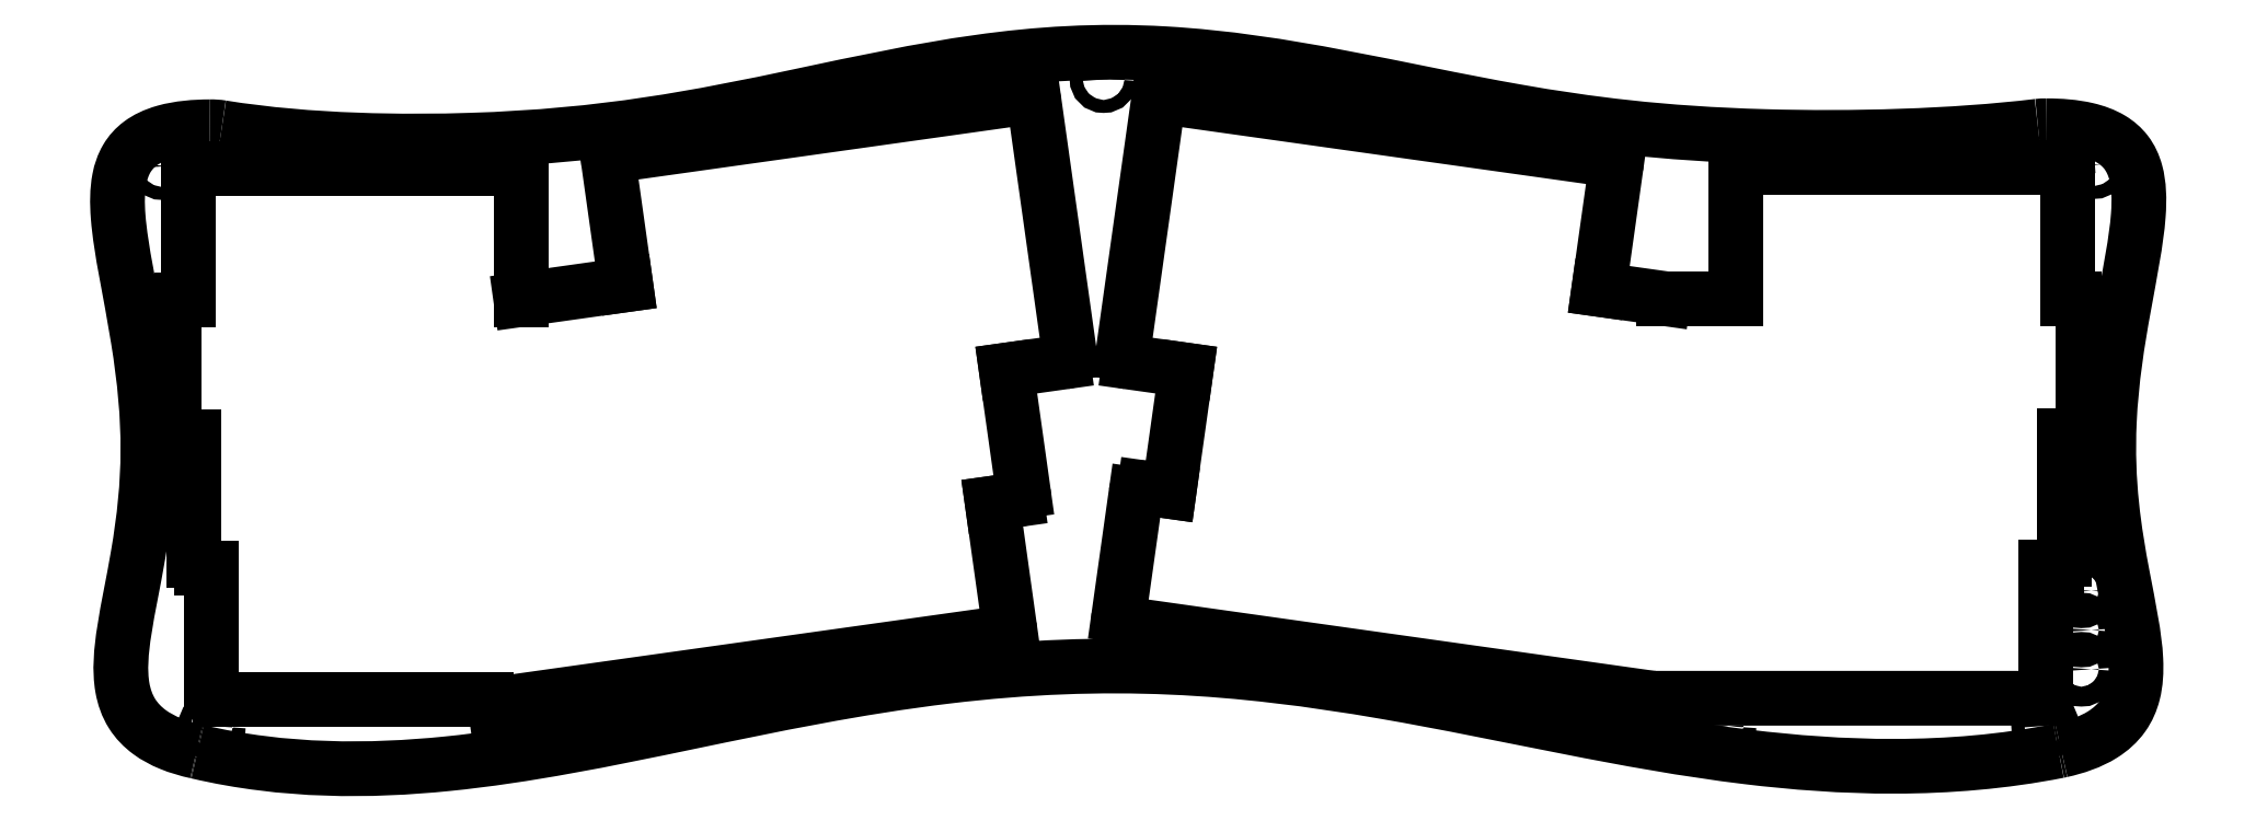
<metadata>
{"format":"dxf","ext":"dxf","renderer":"ezdxf+matplotlib","layout":"modelspace","background":"white","min_lineweight":24,"dpi":150}
</metadata>
<code>
0
SECTION
2
ENTITIES
0
CIRCLE
8
0
10
139.7
20
-26.6
30
0
40
1.45
210
0
220
0
230
1
0
CIRCLE
8
0
10
139.7
20
-32.35
30
0
40
1.45
210
0
220
0
230
1
0
CIRCLE
8
0
10
139.7
20
-38.1
30
0
40
1.45
210
0
220
0
230
1
0
CIRCLE
8
0
10
-141.6
20
35.69
30
0
40
0.95
210
0
220
0
230
1
0
CIRCLE
8
0
10
134.4
20
-46.34
30
0
40
0.95
210
0
220
0
230
1
0
CIRCLE
8
0
10
-134.3
20
-46.49
30
0
40
0.95
210
0
220
0
230
1
0
CIRCLE
8
0
10
-3.584
20
48.44
30
0
40
0.95
210
0
220
0
230
1
0
CIRCLE
8
0
10
87.13
20
-46.46
30
0
40
0.95
210
0
220
0
230
1
0
CIRCLE
8
0
10
-88.59
20
-46.47
30
0
40
0.95
210
0
220
0
230
1
0
CIRCLE
8
0
10
141.6
20
35.84
30
0
40
0.95
210
0
220
0
230
1
0
LINE
8
0
10
-88.99
20
34.23
30
0
11
-88.99
21
16.11
31
0
0
ARC
8
0
10
-90.13
20
34.23
30
0
40
1.138
210
0
220
-0
230
1
50
0
51
90
0
LINE
8
0
10
-136.6
20
35.36
30
0
11
-90.13
21
35.36
31
0
0
ARC
8
0
10
-136.6
20
34.23
30
0
40
1.138
210
0
220
0
230
1
50
90
51
180
0
LINE
8
0
10
-137.7
20
16.12
30
0
11
-137.7
21
34.23
31
0
0
LINE
8
0
10
-138.7
20
16.12
30
0
11
-137.7
21
16.12
31
0
0
ARC
8
0
10
-138.7
20
14.99
30
0
40
1.138
210
0
220
-0
230
1
50
90
51
180
0
LINE
8
0
10
-139.8
20
-2.888
30
0
11
-139.8
21
14.99
31
0
0
ARC
8
0
10
-138.7
20
-2.888
30
0
40
1.138
210
0
220
0
230
1
50
180
51
270
0
LINE
8
0
10
-136.9
20
-4.026
30
0
11
-138.7
21
-4.026
31
0
0
LINE
8
0
10
-136.9
20
-22.13
30
0
11
-136.9
21
-4.026
31
0
0
ARC
8
0
10
-135.7
20
-22.13
30
0
40
1.138
210
0
220
0
230
1
50
180
51
270
0
LINE
8
0
10
-134.3
20
-23.27
30
0
11
-135.7
21
-23.27
31
0
0
LINE
8
0
10
-134.3
20
-41.37
30
0
11
-134.3
21
-23.27
31
0
0
ARC
8
0
10
-133.2
20
-41.37
30
0
40
1.137
210
0
220
0
230
1
50
180
51
270
0
LINE
8
0
10
-94.04
20
-42.51
30
0
11
-133.2
21
-42.51
31
0
0
ARC
8
0
10
-92.97
20
-42.12
30
0
40
1.138
210
0
220
0
230
1
50
199.8
51
278
0
LINE
8
0
10
-18.38
20
-32.8
30
0
11
-92.81
21
-43.25
31
0
0
ARC
8
0
10
-18.54
20
-31.68
30
0
40
1.137
210
-0
220
0
230
1
50
-82.01
51
7.96
0
LINE
8
0
10
-19.9
20
-13.76
30
0
11
-17.41
21
-31.52
31
0
0
LINE
8
0
10
-16.32
20
-13.26
30
0
11
-19.9
21
-13.76
31
0
0
ARC
8
0
10
-16.48
20
-12.13
30
0
40
1.138
210
-0
220
0
230
1
50
-82
51
7.999
0
LINE
8
0
10
-17.84
20
5.762
30
0
11
-15.35
21
-11.98
31
0
0
LINE
8
0
10
-9.54
20
6.93
30
0
11
-17.84
21
5.762
31
0
0
ARC
8
0
10
-9.699
20
8.057
30
0
40
1.138
210
-0
220
0
230
1
50
-81.99
51
7.997
0
LINE
8
0
10
-13.71
20
44.78
30
0
11
-8.572
21
8.215
31
0
0
ARC
8
0
10
-14.84
20
44.62
30
0
40
1.138
210
0
220
-0
230
1
50
7.997
51
98
0
LINE
8
0
10
-75.14
20
37.29
30
0
11
-14.99
21
45.75
31
0
0
ARC
8
0
10
-74.98
20
36.17
30
0
40
1.137
210
0
220
0
230
1
50
98
51
188
0
LINE
8
0
10
-73.62
20
18.27
30
0
11
-76.11
21
36.01
31
0
0
LINE
8
0
10
-88.99
20
16.11
30
0
11
-73.62
21
18.27
31
0
0
LINE
8
0
10
90.21
20
35.52
30
0
11
136.7
21
35.52
31
0
0
ARC
8
0
10
90.21
20
34.38
30
0
40
1.137
210
0
220
-0
230
1
50
90
51
180
0
LINE
8
0
10
89.07
20
16.28
30
0
11
89.07
21
34.38
31
0
0
LINE
8
0
10
78.47
20
16.28
30
0
11
89.07
21
16.28
31
0
0
LINE
8
0
10
69.01
20
17.61
30
0
11
78.47
21
16.28
31
0
0
LINE
8
0
10
71.5
20
35.35
30
0
11
69.01
21
17.61
31
0
0
ARC
8
0
10
70.37
20
35.5
30
0
40
1.137
210
-0
220
0
230
1
50
-7.998
51
82
0
LINE
8
0
10
5.669
20
45.75
30
0
11
70.53
21
36.63
31
0
0
ARC
8
0
10
5.511
20
44.62
30
0
40
1.137
210
0
220
-0
230
1
50
82
51
172
0
LINE
8
0
10
-0.7563
20
8.214
30
0
11
4.384
21
44.78
31
0
0
ARC
8
0
10
0.3701
20
8.055
30
0
40
1.137
210
0
220
0
230
1
50
172
51
262
0
LINE
8
0
10
8.519
20
5.761
30
0
11
0.2117
21
6.929
31
0
0
LINE
8
0
10
6.018
20
-12.01
30
0
11
8.519
21
5.761
31
0
0
LINE
8
0
10
2.43
20
-11.51
30
0
11
6.018
21
-12.01
31
0
0
ARC
8
0
10
2.272
20
-12.64
30
0
40
1.138
210
0
220
-0
230
1
50
82
51
172
0
LINE
8
0
10
-1.343
20
-30.18
30
0
11
1.145
21
-12.48
31
0
0
ARC
8
0
10
-0.2169
20
-30.34
30
0
40
1.137
210
0
220
0
230
1
50
172
51
262
0
LINE
8
0
10
76.83
20
-42.34
30
0
11
-0.3756
21
-31.46
31
0
0
ARC
8
0
10
77.68
20
-33.45
30
0
40
8.929
210
0
220
0
230
1
50
264.5
51
265.9
0
LINE
8
0
10
133.4
20
-42.35
30
0
11
77.04
21
-42.36
31
0
0
ARC
8
0
10
133.4
20
-41.21
30
0
40
1.143
210
-0
220
0
230
1
50
-90
51
0
0
LINE
8
0
10
134.6
20
-23.12
30
0
11
134.6
21
-41.21
31
0
0
LINE
8
0
10
136.1
20
-23.12
30
0
11
134.6
21
-23.12
31
0
0
ARC
8
0
10
136.1
20
-21.98
30
0
40
1.137
210
0
220
0
230
1
50
-90
51
0
0
LINE
8
0
10
137.2
20
-3.874
30
0
11
137.2
21
-21.98
31
0
0
LINE
8
0
10
138.8
20
-3.874
30
0
11
137.2
21
-3.874
31
0
0
ARC
8
0
10
138.8
20
-2.737
30
0
40
1.137
210
0
220
0
230
1
50
-90
51
0
0
LINE
8
0
10
139.9
20
15.14
30
0
11
139.9
21
-2.737
31
0
0
ARC
8
0
10
138.8
20
15.14
30
0
40
1.138
210
0
220
-0
230
1
50
0
51
90
0
LINE
8
0
10
137.8
20
16.28
30
0
11
138.8
21
16.28
31
0
0
LINE
8
0
10
137.8
20
34.38
30
0
11
137.8
21
16.28
31
0
0
ARC
8
0
10
136.7
20
34.38
30
0
40
1.138
210
0
220
-0
230
1
50
0
51
90
0
ARC
8
0
10
133.8
20
-36.8
30
0
40
13.53
210
-0
220
0
230
1
50
281.2
51
282.9
0
SPLINE
8
0
70
0
71
3
72
30
73
26
74
0
42
1e-09
43
1e-10
44
1e-10
40
-8.205
40
-8.205
40
-8.205
40
-8.205
40
-7.594
40
-7.594
40
-7.195
40
-7.195
40
-6.889
40
-6.889
40
-6.543
40
-6.543
40
-5.968
40
-5.968
40
-4.157
40
-4.157
40
-2.827
40
-2.827
40
-1.888
40
-1.888
40
-1.42
40
-1.42
40
-1.053
40
-1.053
40
-0.6425
40
-0.6425
40
0
40
0
40
0
40
0
10
134.6
20
41.59
30
0
10
136.6
20
41.59
30
0
10
138.7
20
41.44
30
0
10
141.8
20
40.71
30
0
10
143
20
40.27
30
0
10
145
20
39.11
30
0
10
145.7
20
38.48
30
0
10
147
20
36.83
30
0
10
147.4
20
35.83
30
0
10
148.2
20
32.99
30
0
10
148.3
20
30.89
30
0
10
147.5
20
20.8
30
0
10
144.4
20
10.44
30
0
10
143.4
20
-10.8
30
0
10
144.5
20
-17.83
30
0
10
146.7
20
-29.13
30
0
10
147.5
20
-33.2
30
0
10
147.8
20
-38.45
30
0
10
147.7
20
-40.09
30
0
10
147
20
-42.8
30
0
10
146.5
20
-43.91
30
0
10
145
20
-46.03
30
0
10
144
20
-46.93
30
0
10
141
20
-48.81
30
0
10
138.9
20
-49.53
30
0
10
136.8
20
-49.99
30
0
0
ARC
8
0
10
134.5
20
32.12
30
0
40
9.47
210
0
220
-0
230
1
50
89.02
51
96.83
0
SPLINE
8
0
70
0
71
3
72
18
73
14
74
0
42
1e-09
43
1e-10
44
1e-10
40
-35.69
40
-35.69
40
-35.69
40
-35.69
40
-32.3
40
-32.3
40
-25.05
40
-25.05
40
-16.19
40
-16.19
40
-8.286
40
-8.286
40
-3.764
40
-3.764
40
0
40
0
40
0
40
0
10
-132.8
20
41.33
30
0
10
-119.9
20
39.23
30
0
10
-105.6
20
39.19
30
0
10
-76.63
20
40.09
30
0
10
-62.91
20
42.83
30
0
10
-29.91
20
49.81
30
0
10
-14.34
20
53.29
30
0
10
23.07
20
51.14
30
0
10
39.14
20
46.81
30
0
10
67.12
20
41.89
30
0
10
78.11
20
40.44
30
0
10
106.1
20
39.65
30
0
10
120.9
20
40.03
30
0
10
133.4
20
41.53
30
0
0
ARC
8
0
10
-134.3
20
31.98
30
0
40
9.47
210
0
220
-0
230
1
50
80.79
51
91.45
0
SPLINE
8
0
70
0
71
3
72
30
73
26
74
0
42
1e-09
43
1e-10
44
1e-10
40
-11.89
40
-11.89
40
-11.89
40
-11.89
40
-11.3
40
-11.3
40
-10.79
40
-10.79
40
-10.24
40
-10.24
40
-9.63
40
-9.63
40
-7.423
40
-7.423
40
-4.403
40
-4.403
40
-2.684
40
-2.684
40
-1.984
40
-1.984
40
-1.539
40
-1.539
40
-1.118
40
-1.118
40
-0.6477
40
-0.6477
40
0
40
0
40
0
40
0
10
-136.5
20
-50.16
30
0
10
-137.9
20
-49.88
30
0
10
-139.2
20
-49.49
30
0
10
-141.5
20
-48.54
30
0
10
-142.5
20
-48
30
0
10
-144.4
20
-46.57
30
0
10
-145.3
20
-45.68
30
0
10
-146.7
20
-43.45
30
0
10
-147.2
20
-42.16
30
0
10
-148.3
20
-35.85
30
0
10
-146.5
20
-29.46
30
0
10
-143.2
20
-10.48
30
0
10
-143.1
20
-1.845
30
0
10
-146.2
20
17.24
30
0
10
-147.6
20
23.34
30
0
10
-148.2
20
30.27
30
0
10
-148.2
20
32.13
30
0
10
-147.6
20
34.84
30
0
10
-147.3
20
35.85
30
0
10
-146.2
20
37.65
30
0
10
-145.6
20
38.38
30
0
10
-143.9
20
39.67
30
0
10
-142.7
20
40.24
30
0
10
-139.1
20
41.26
30
0
10
-136.7
20
41.44
30
0
10
-134.6
20
41.44
30
0
0
ARC
8
0
10
-139.5
20
-63.38
30
0
40
13.54
210
0
220
-0
230
1
50
76.82
51
77.49
0
SPLINE
8
0
70
0
71
3
72
16
73
12
74
0
42
1e-09
43
1e-10
44
1e-10
40
-29.7
40
-29.7
40
-29.7
40
-29.7
40
-25.24
40
-25.24
40
-19.26
40
-19.26
40
-12.06
40
-12.06
40
-3.939
40
-3.939
40
0
40
0
40
0
40
0
10
136.4
20
-50.07
30
0
10
120.1
20
-53.29
30
0
10
104.1
20
-52.58
30
0
10
72.84
20
-48.79
30
0
10
55.8
20
-44.54
30
0
10
15.92
20
-37.65
30
0
10
-2.993
20
-36.32
30
0
10
-53.03
20
-42.31
30
0
10
-76.51
20
-49.63
30
0
10
-111.1
20
-53.09
30
0
10
-123.6
20
-53.19
30
0
10
-136.4
20
-50.2
30
0
0
ENDSEC
0
EOF

</code>
